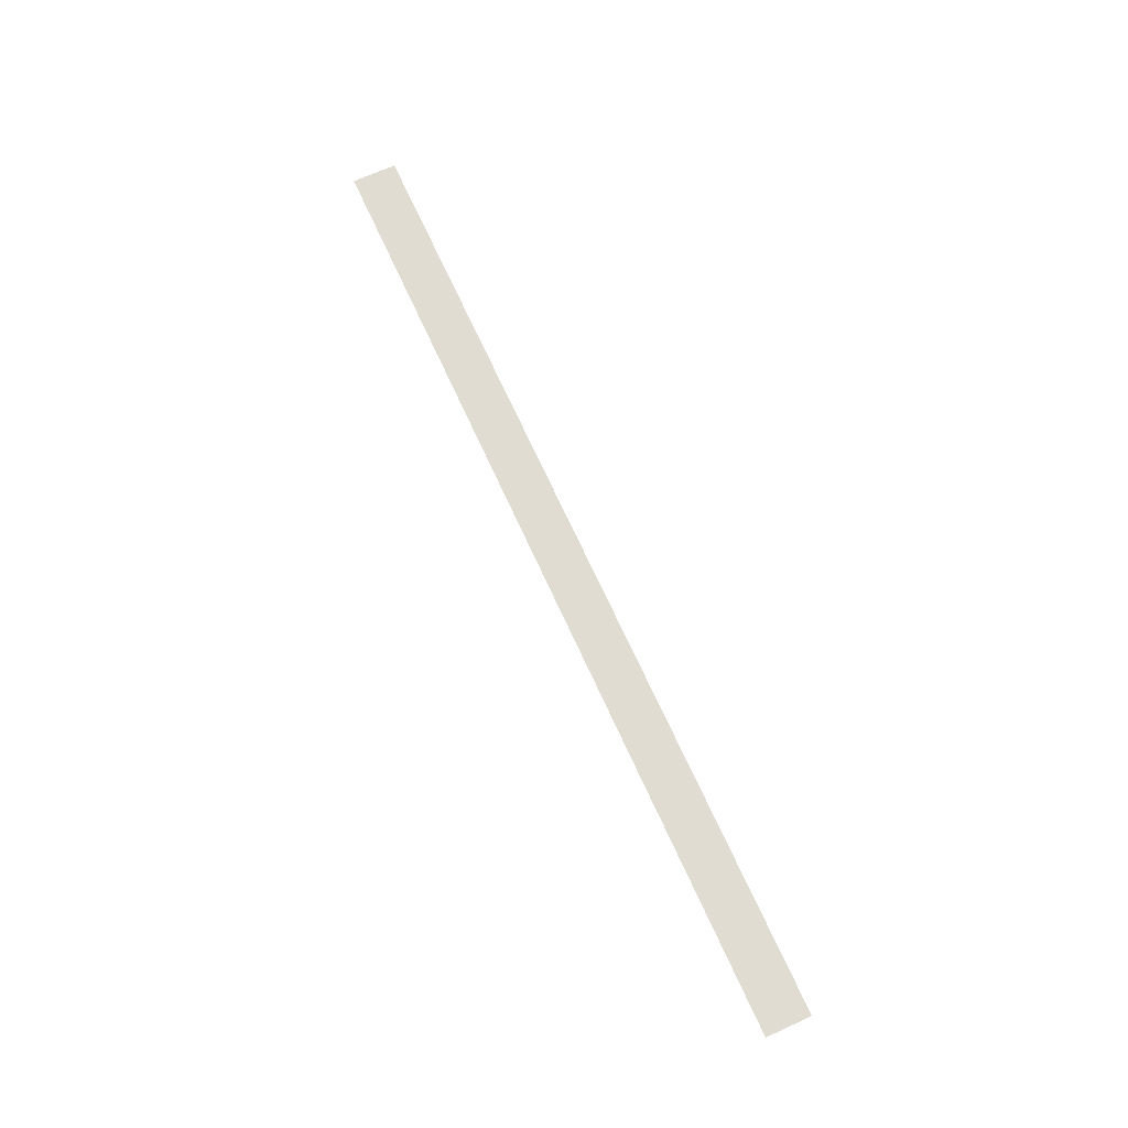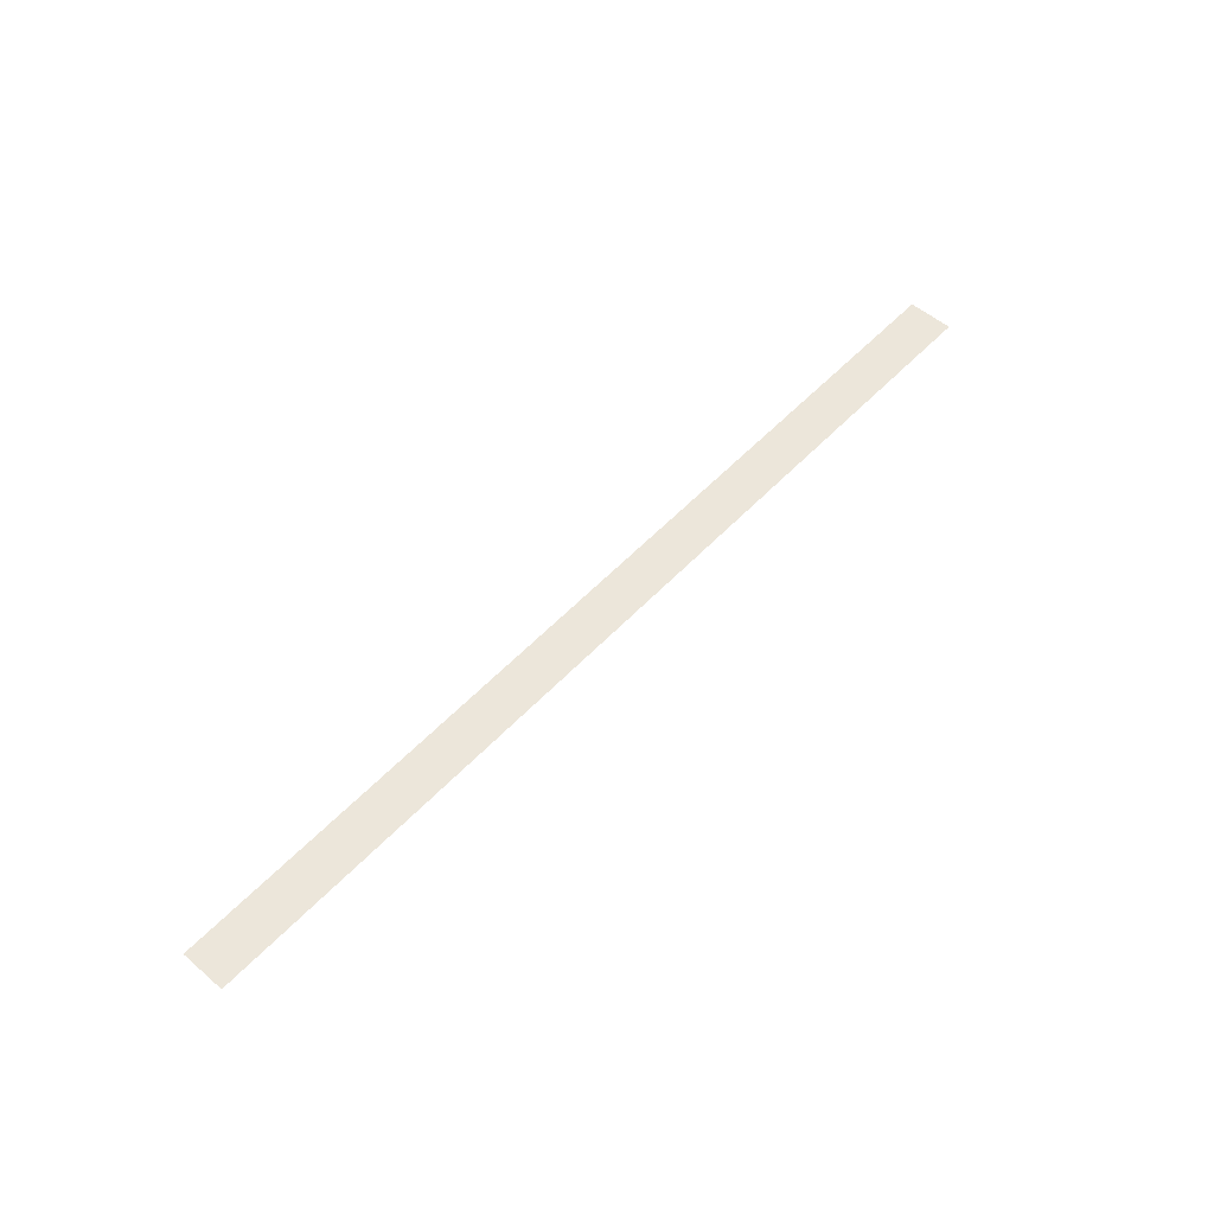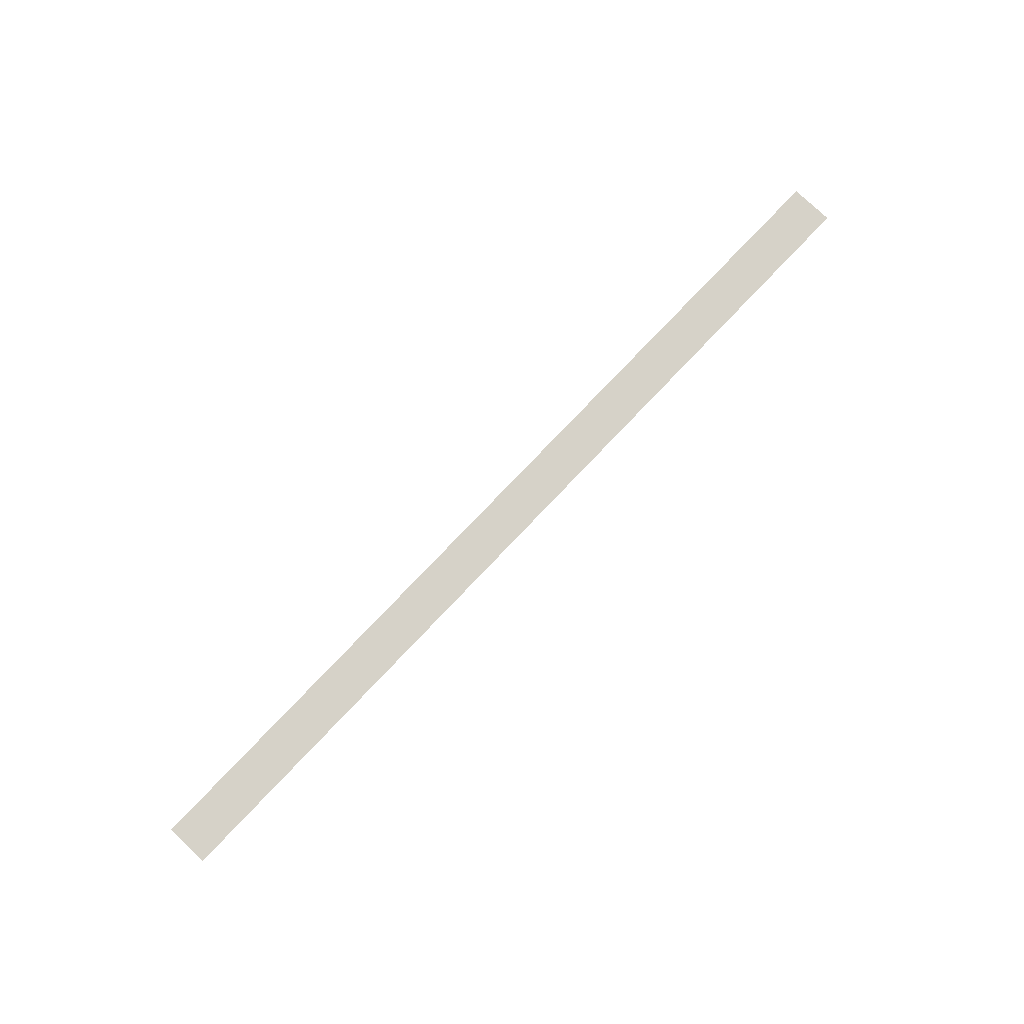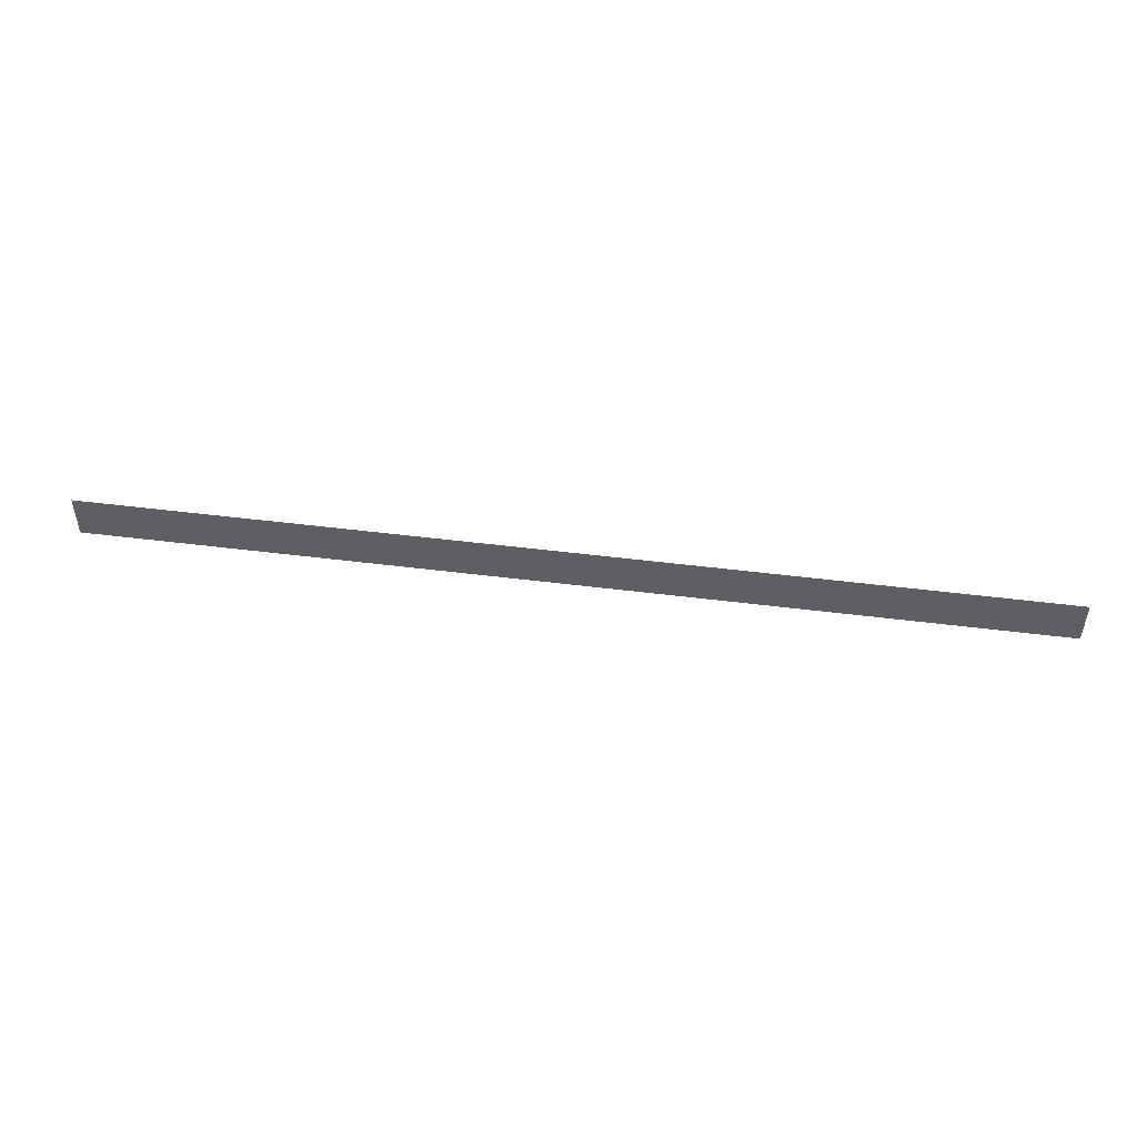
<metadata>
{"format":"obj","ext":"obj","renderer":"f3d","projection":"perspective","resolution":1024,"background":"white","views":[{"elev":69.0,"azim":-114.4,"up":"+Z"},{"elev":54.5,"azim":-47.9,"up":"+Z"},{"elev":77.5,"azim":133.6,"up":"+Z"},{"elev":48.8,"azim":8.0,"up":"+Y"}]}
</metadata>
<code>
v -2760 -60 -0.01333
v -2790 -60 -0.01333
v -2790 -30 -0.01333
v -2760 -30 -0.01333
v -2730 -60 -0.01333
v -2760 -60 -0.01333
v -2760 -30 -0.01333
v -2730 -30 -0.01333
v -2700 -60 -0.01333
v -2730 -60 -0.01333
v -2730 -30 -0.01333
v -2700 -30 -0.01333
v -2670 -60 -0.01333
v -2700 -60 -0.01333
v -2700 -30 -0.01333
v -2670 -30 -0.01333
v -2640 -60 -0.01333
v -2670 -60 -0.01333
v -2670 -30 -0.01333
v -2640 -30 -0.01333
v -2610 -60 -0.01333
v -2640 -60 -0.01333
v -2640 -30 -0.01333
v -2610 -30 -0.01333
v -2580 -60 -0.01333
v -2610 -60 -0.01333
v -2610 -30 -0.01333
v -2580 -30 -0.01333
v -2550 -60 -0.01333
v -2580 -60 -0.01333
v -2580 -30 -0.01333
v -2550 -30 -0.01333
v -2520 -60 -0.01333
v -2550 -60 -0.01333
v -2550 -30 -0.01333
v -2520 -30 -0.01333
v -2490 -60 -0.01333
v -2520 -60 -0.01333
v -2520 -30 -0.01333
v -2490 -30 -0.01333
v -2460 -60 -0.01333
v -2490 -60 -0.01333
v -2490 -30 -0.01333
v -2460 -30 -0.01333
v -2430 -60 -0.01333
v -2460 -60 -0.01333
v -2460 -30 -0.01333
v -2430 -30 -0.01333
v -2400 -60 -0.01333
v -2430 -60 -0.01333
v -2430 -30 -0.01333
v -2400 -30 -0.01333
v -2370 -60 -0.01333
v -2400 -60 -0.01333
v -2400 -30 -0.01333
v -2370 -30 -0.01333
v -2340 -60 -0.01333
v -2370 -60 -0.01333
v -2370 -30 -0.01333
v -2340 -30 -0.01333
v -2310 -60 -0.01333
v -2340 -60 -0.01333
v -2340 -30 -0.01333
v -2310 -30 -0.01333
v -2280 -60 -0.01333
v -2310 -60 -0.01333
v -2310 -30 -0.01333
v -2280 -30 -0.01333
v -2250 -60 -0.01333
v -2280 -60 -0.01333
v -2280 -30 -0.01333
v -2250 -30 -0.01333
v -2220 -60 -0.01333
v -2250 -60 -0.01333
v -2250 -30 -0.01333
v -2220 -30 -0.01333
v -2190 -60 -0.01333
v -2220 -60 -0.01333
v -2220 -30 -0.01333
v -2190 -30 -0.01333
v -2160 -60 -0.01333
v -2190 -60 -0.01333
v -2190 -30 -0.01333
v -2160 -30 -0.01333
g lv9_mesh_0004
f 1 2 3 4
f 5 6 7 8
f 9 10 11 12
f 13 14 15 16
f 17 18 19 20
f 21 22 23 24
f 25 26 27 28
f 29 30 31 32
f 33 34 35 36
f 37 38 39 40
f 41 42 43 44
f 45 46 47 48
f 49 50 51 52
f 53 54 55 56
f 57 58 59 60
f 61 62 63 64
f 65 66 67 68
f 69 70 71 72
f 73 74 75 76
f 77 78 79 80
f 81 82 83 84

</code>
